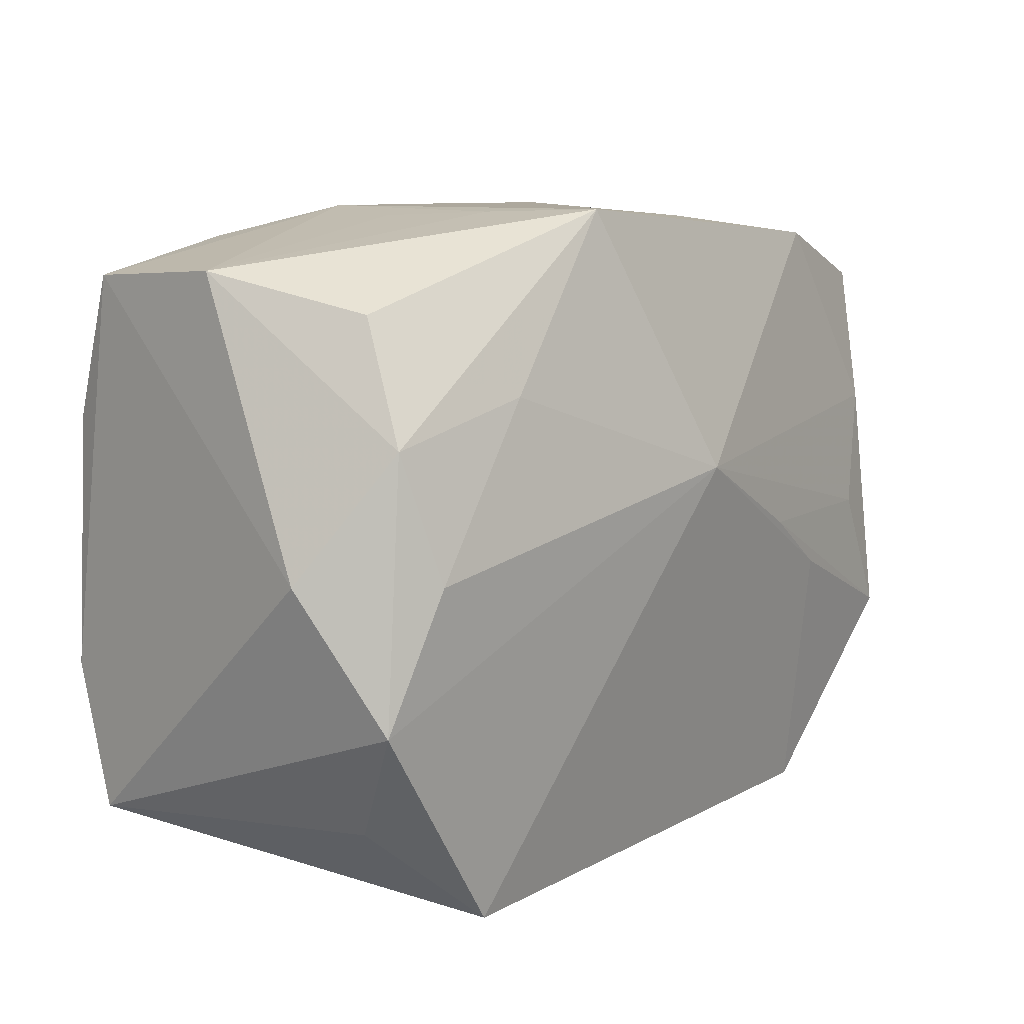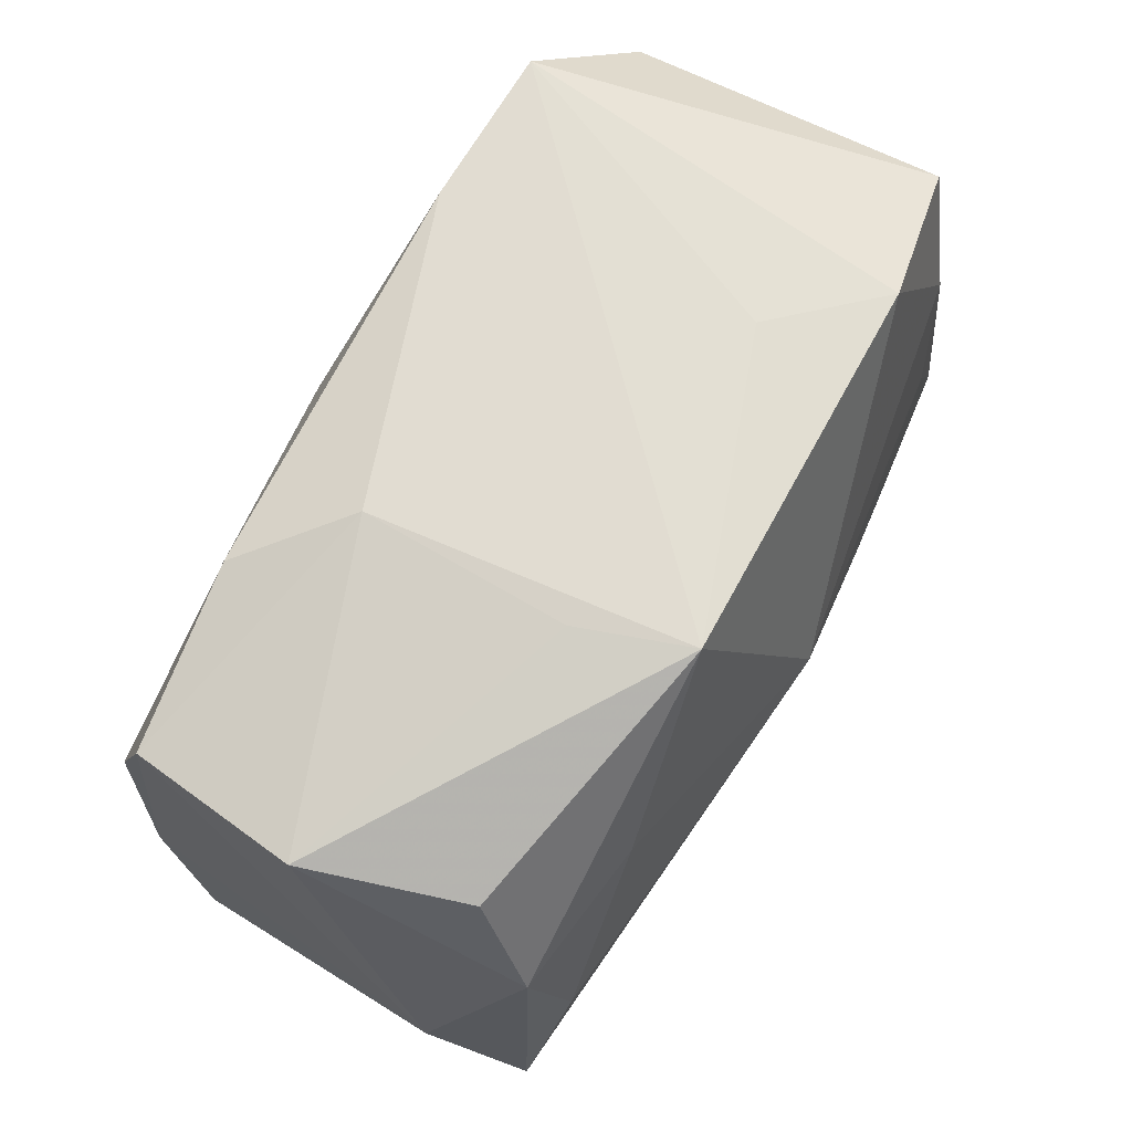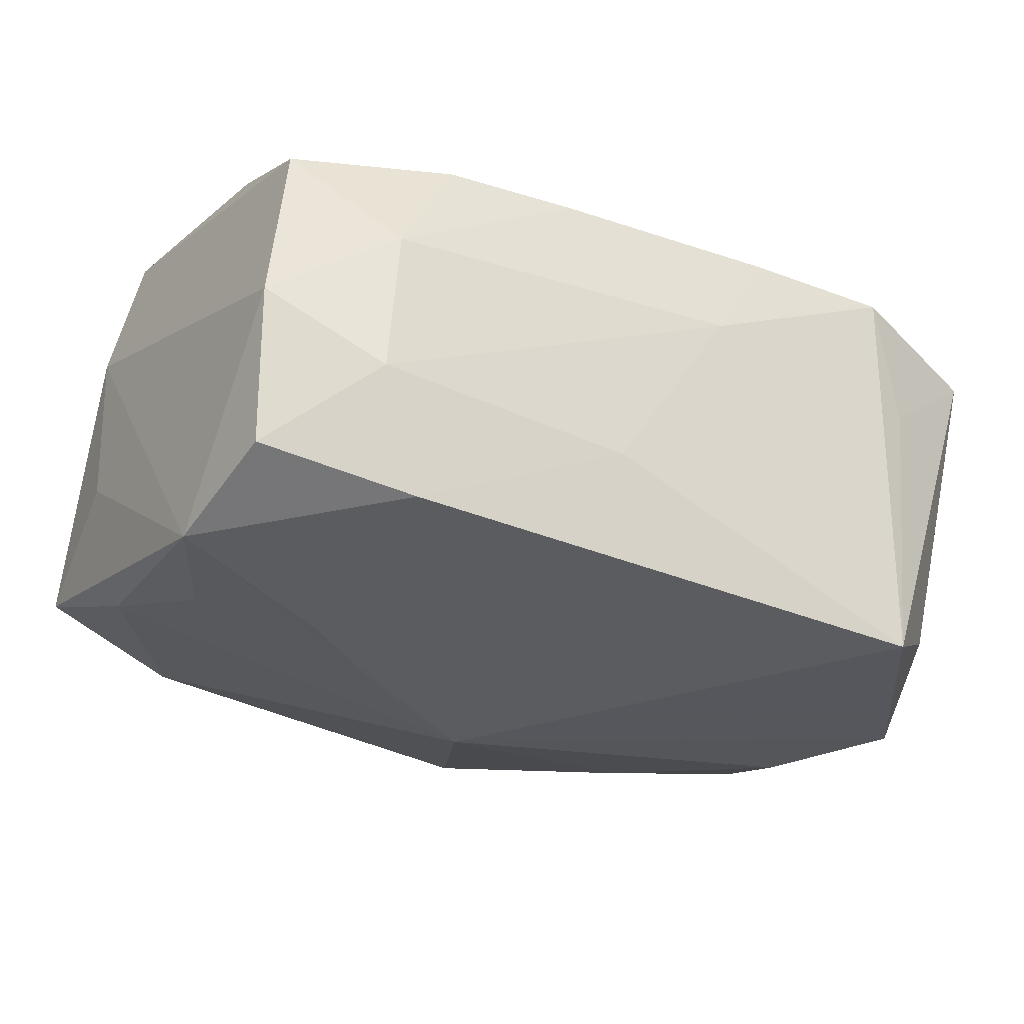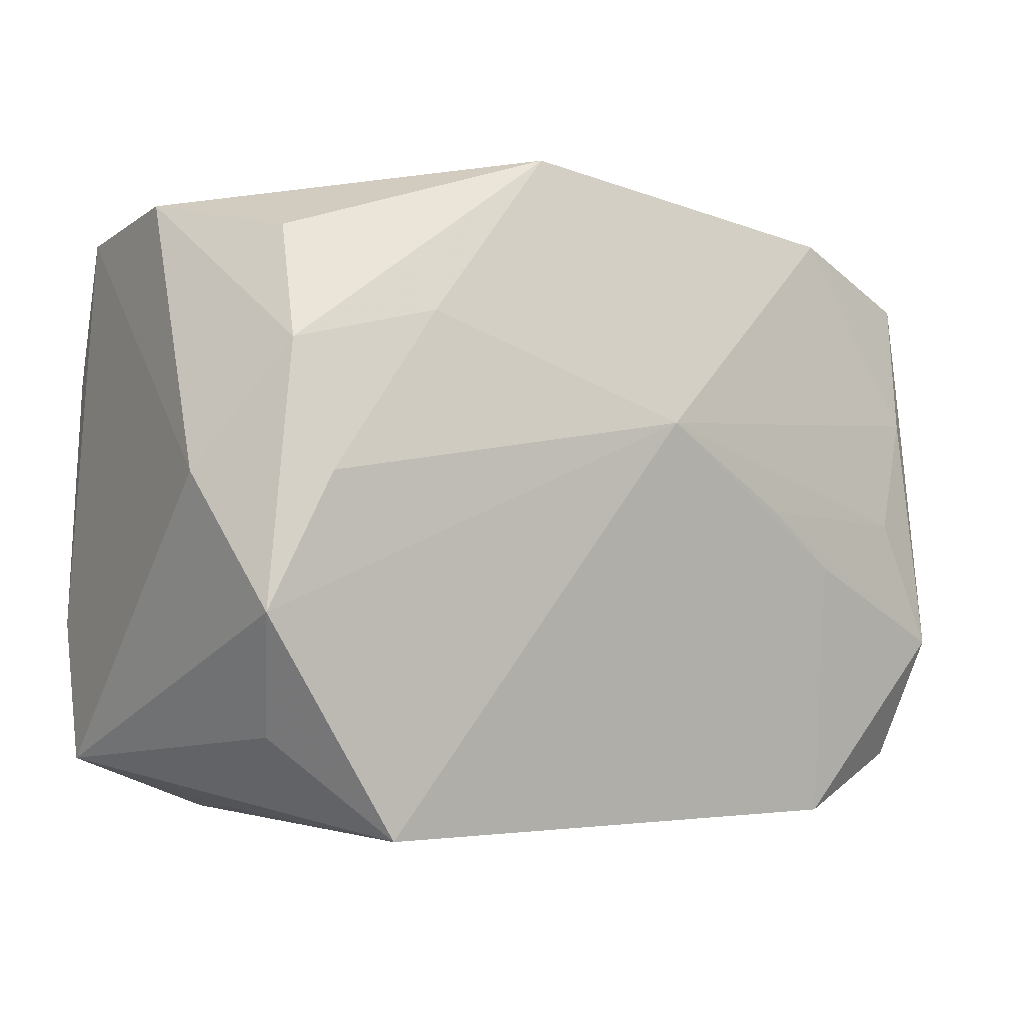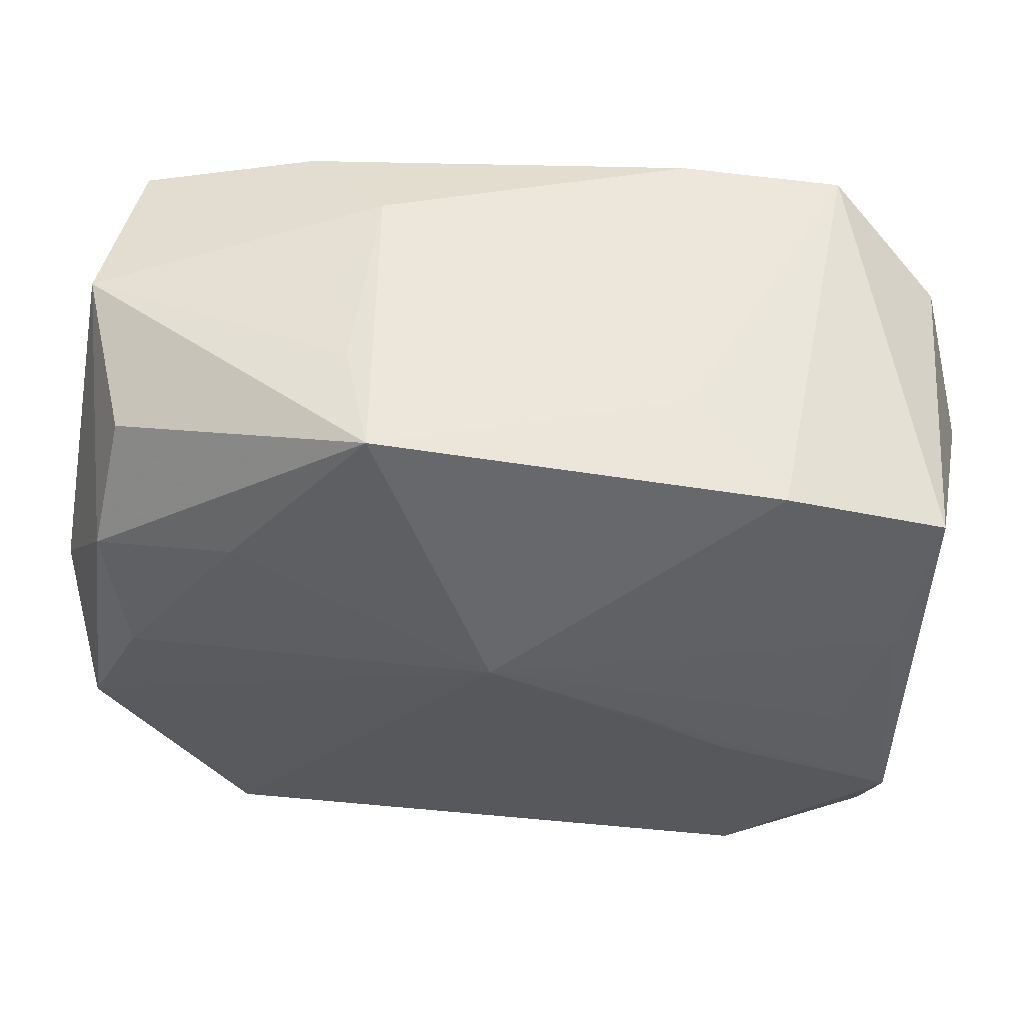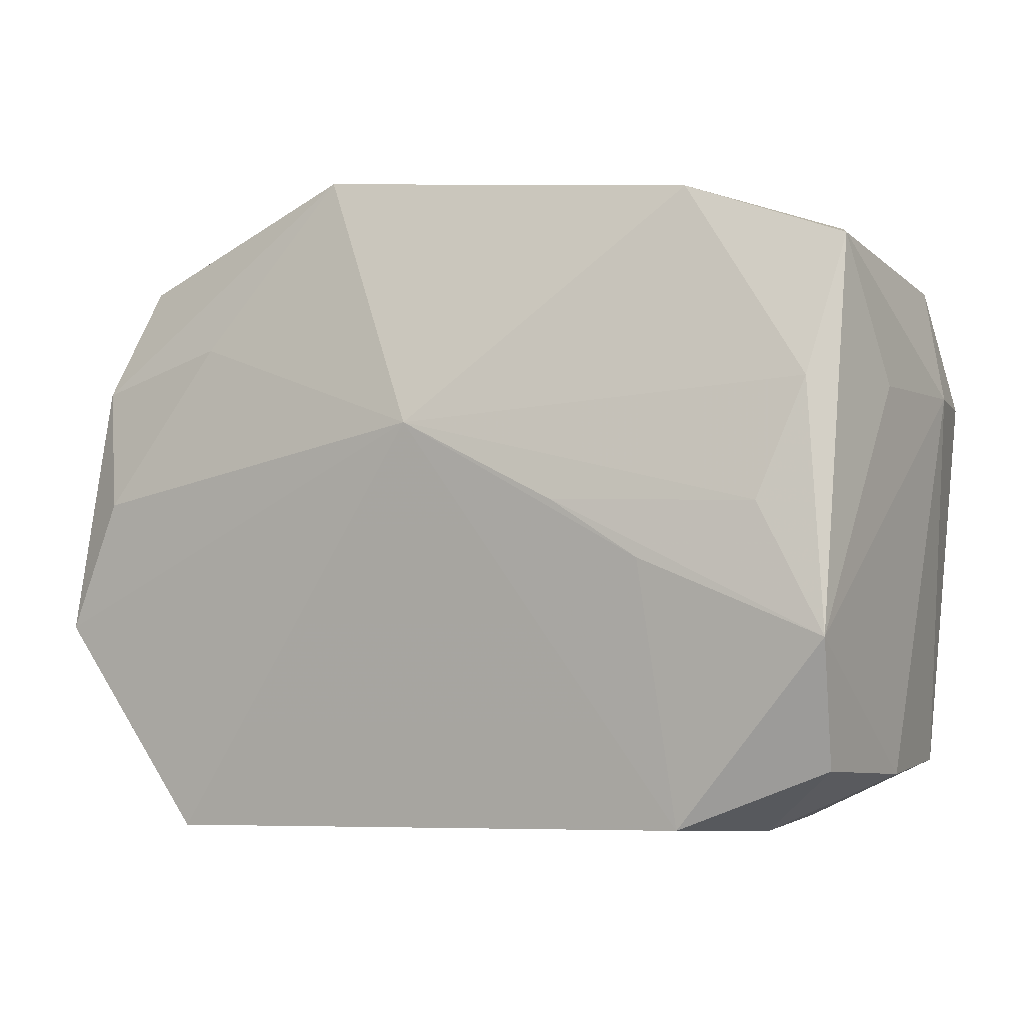
<metadata>
{"format":"obj","ext":"obj","renderer":"f3d","projection":"perspective","resolution":1024,"background":"white","views":[{"elev":10.0,"azim":133.3,"up":"+Y"},{"elev":70.4,"azim":124.5,"up":"+Y"},{"elev":-23.2,"azim":-29.7,"up":"+Z"},{"elev":-4.8,"azim":147.3,"up":"+Y"},{"elev":52.4,"azim":-168.1,"up":"+Y"},{"elev":-3.8,"azim":-148.5,"up":"+Y"}]}
</metadata>
<code>
v -0.01113 0.02755 0.01856
v 0.01535 0.02767 -0.0005866
v 0.02193 0.01384 0.01775
v -0.02023 -0.02519 0.01672
v -0.02467 0.02525 -0.01396
v -0.03391 0.01964 0.01546
v -0.02575 -0.02697 0.007933
v 0.0005276 -0.006029 0.0206
v 7.966e-05 0.01191 0.02012
v 0.03054 0.02095 -0.01422
v -0.03729 0.02071 -0.01051
v -0.03517 0.00905 -0.01391
v 0.03616 0.02401 -0.001992
v -0.03164 -0.0007925 -0.01587
v -0.02387 -0.02695 -0.0145
v -0.01586 0.02689 -0.006768
v 0.02115 0.02564 0.01475
v 0.03634 -0.01025 0.01597
v -0.03313 -0.01116 0.01944
v -0.008985 -0.02579 0.01651
v 0.01185 0.02808 -0.008778
v -0.03704 -0.01154 -0.01501
v 0.03532 0.01123 0.01587
v 0.01308 0.02823 0.008059
v 0.03568 0.02304 0.01194
v 0.0296 0.0006368 -0.02144
v -0.01529 -0.0003976 -0.01969
v 0.02618 -0.0261 0.004544
v 0.03802 0.0007842 -0.01355
v 0.004315 0.01896 0.01951
v 0.01081 -0.02646 0.01588
v 0.03178 -0.01988 -0.01459
v -0.03554 -0.0221 -0.01052
v 0.03203 0.01107 -0.01914
v -0.02951 -0.0009515 0.02079
v -0.03578 -0.02288 0.00262
v -0.02229 -0.00518 -0.01818
v -0.03794 0.009224 0.009277
v -0.03794 0.009065 -0.003341
v -0.03382 -0.02223 0.01562
v -0.0244 0.0273 0.01949
v 0.02361 -0.02653 0.01525
v -0.03493 0.009472 0.02034
v 0.004951 -0.02801 0.007609
v -0.02713 -0.02752 -0.004113
v -0.0117 -0.00813 0.02097
v 0.03483 -0.01036 -0.02063
v 0.03694 -0.02197 0.01175
v -0.005563 -0.02801 -0.007108
v 0.008005 0.0284 -0.0176
v -0.02204 0.01287 0.02076
v 0.02277 -0.02801 -0.01895
v 0.01971 0.01419 -0.02003
v -0.002614 0.006347 -0.02219
f 32 48 52
f 25 13 24
f 52 54 47
f 47 32 52
f 48 32 47
f 50 34 53
f 53 54 50
f 39 22 38
f 38 11 39
f 39 11 22
f 6 11 38
f 22 11 12
f 22 37 15
f 15 54 52
f 15 37 54
f 10 34 50
f 50 13 10
f 10 13 34
f 25 24 17
f 21 13 50
f 50 24 21
f 23 18 25
f 25 17 23
f 34 13 29
f 29 47 34
f 48 47 29
f 29 13 25
f 25 18 29
f 29 18 48
f 26 47 54
f 54 53 26
f 34 47 26
f 26 53 34
f 22 12 14
f 14 12 54
f 22 15 33
f 30 17 1
f 1 17 24
f 2 24 13
f 13 21 2
f 2 21 24
f 3 17 30
f 3 23 17
f 3 30 8
f 8 18 3
f 18 23 3
f 50 54 5
f 54 12 5
f 5 12 11
f 8 30 9
f 9 51 8
f 30 51 9
f 54 37 27
f 27 14 54
f 27 37 22
f 22 14 27
f 40 4 19
f 20 4 7
f 7 4 40
f 48 18 42
f 42 18 8
f 41 51 30
f 30 1 41
f 11 6 41
f 41 5 11
f 41 24 50
f 41 1 24
f 8 51 46
f 46 19 4
f 46 4 20
f 20 31 46
f 46 42 8
f 31 42 46
f 44 31 20
f 20 7 44
f 44 42 31
f 52 42 44
f 45 33 15
f 45 44 7
f 52 48 28
f 28 42 52
f 48 42 28
f 51 41 43
f 43 41 6
f 43 6 38
f 38 40 43
f 40 19 43
f 50 5 16
f 16 41 50
f 5 41 16
f 33 45 36
f 36 7 40
f 36 45 7
f 36 40 38
f 22 33 36
f 38 22 36
f 52 44 49
f 44 45 49
f 49 15 52
f 49 45 15
f 35 46 51
f 51 43 35
f 19 46 35
f 35 43 19

</code>
